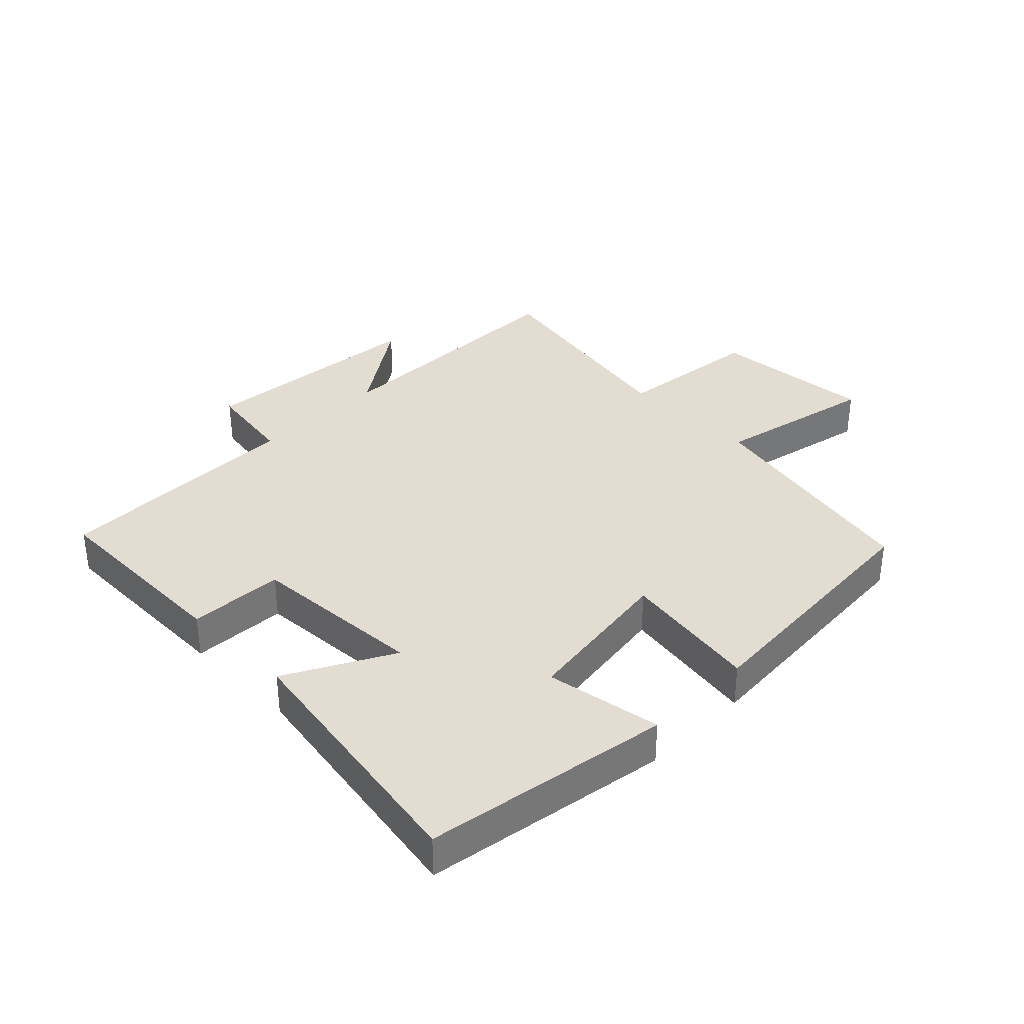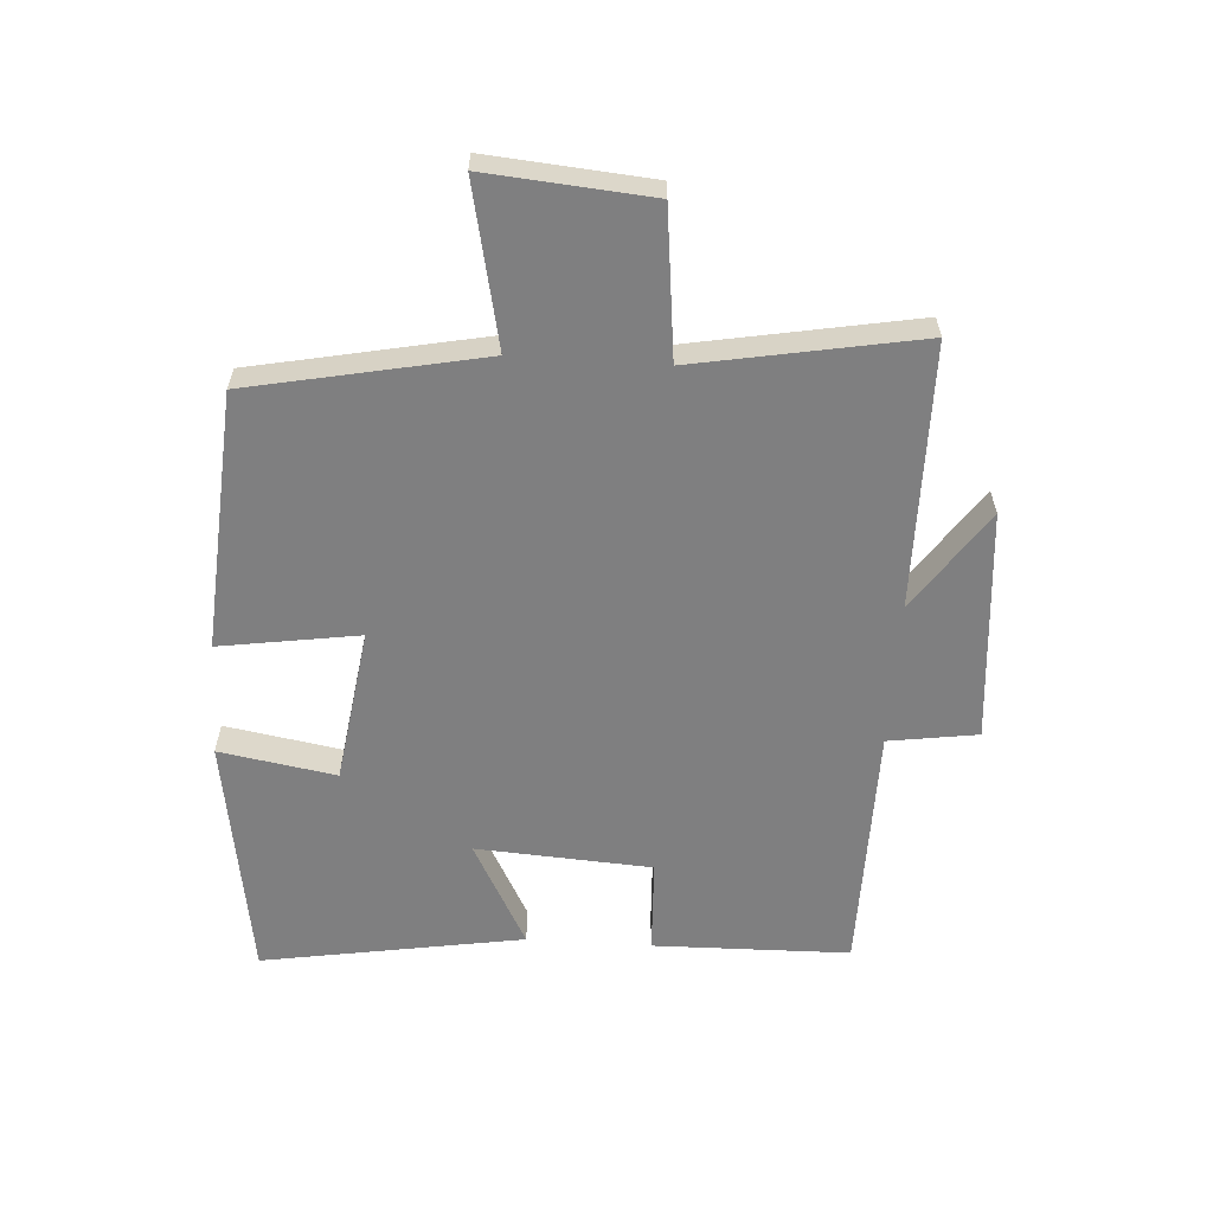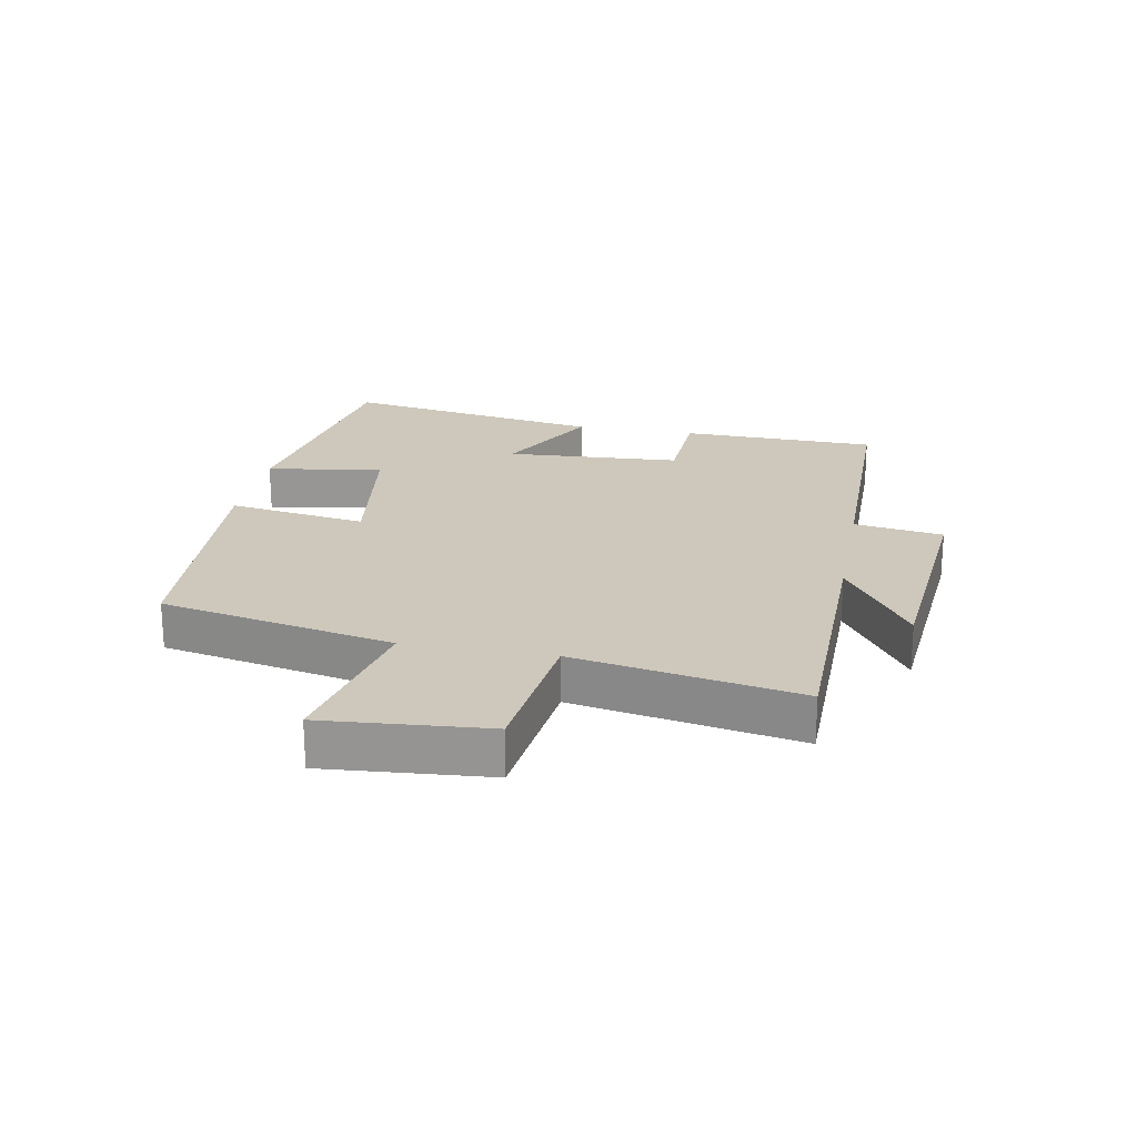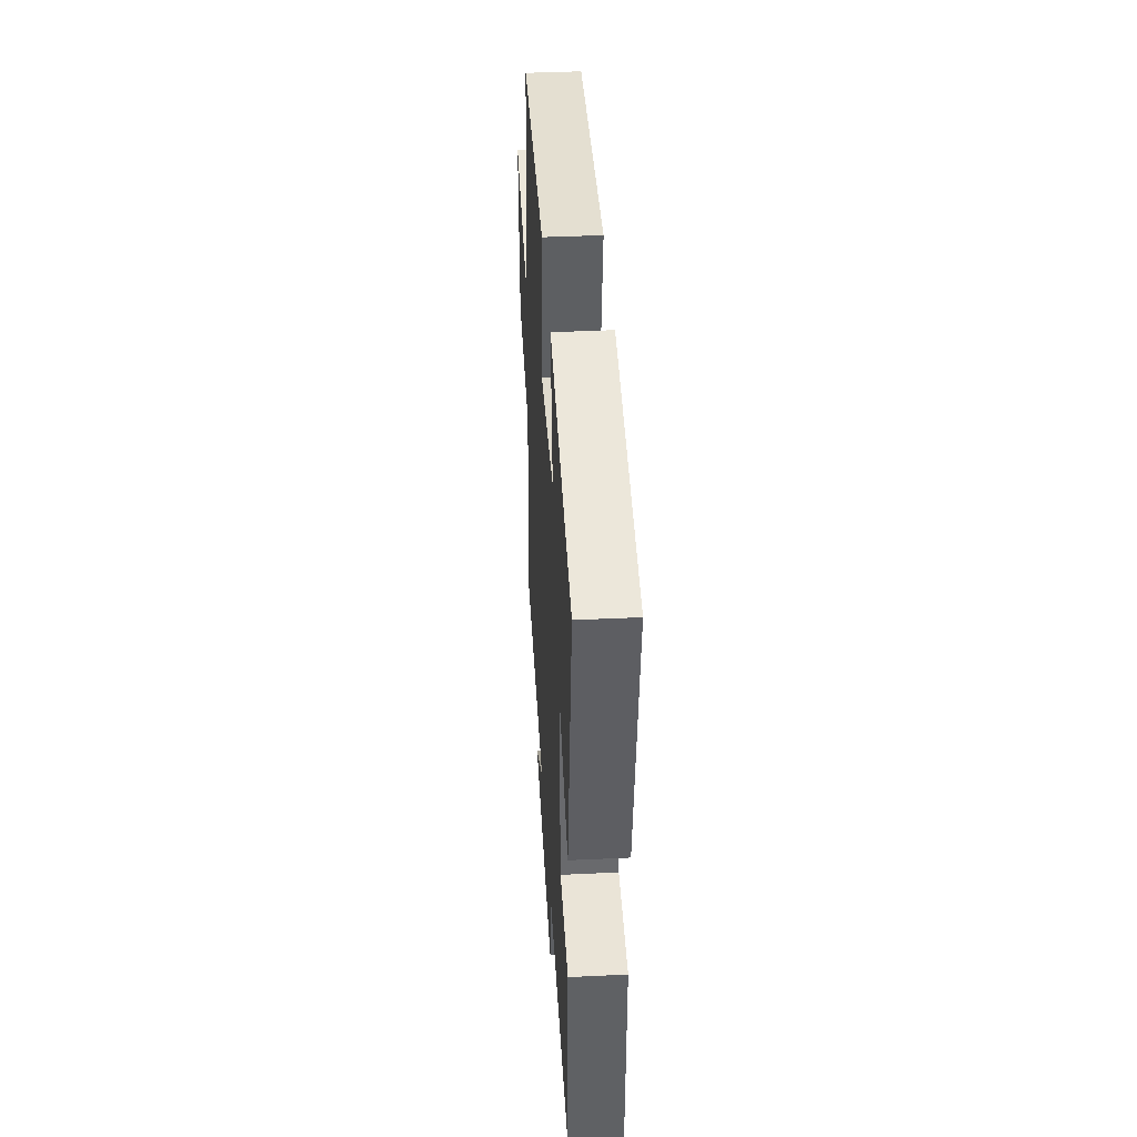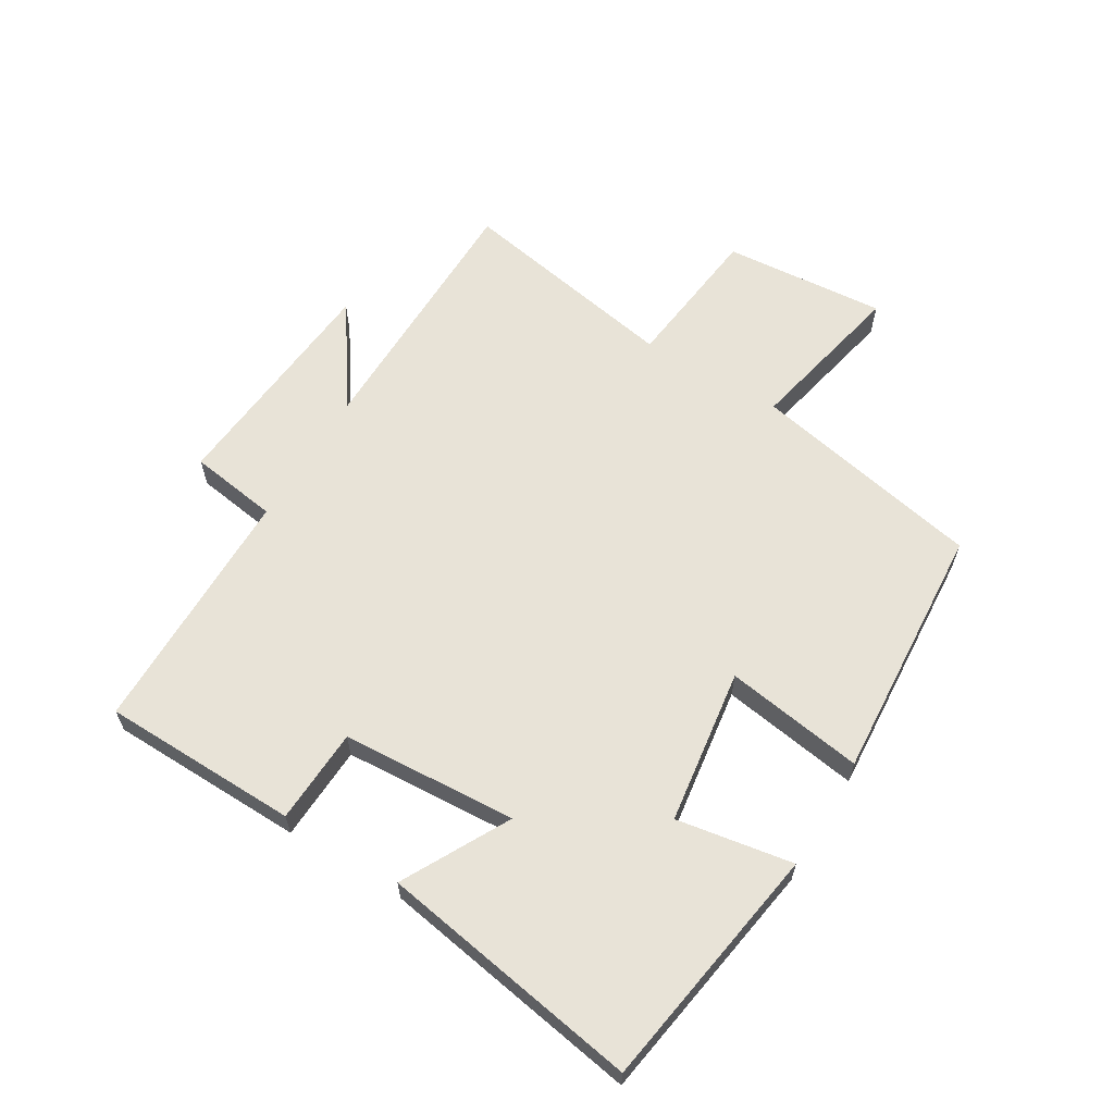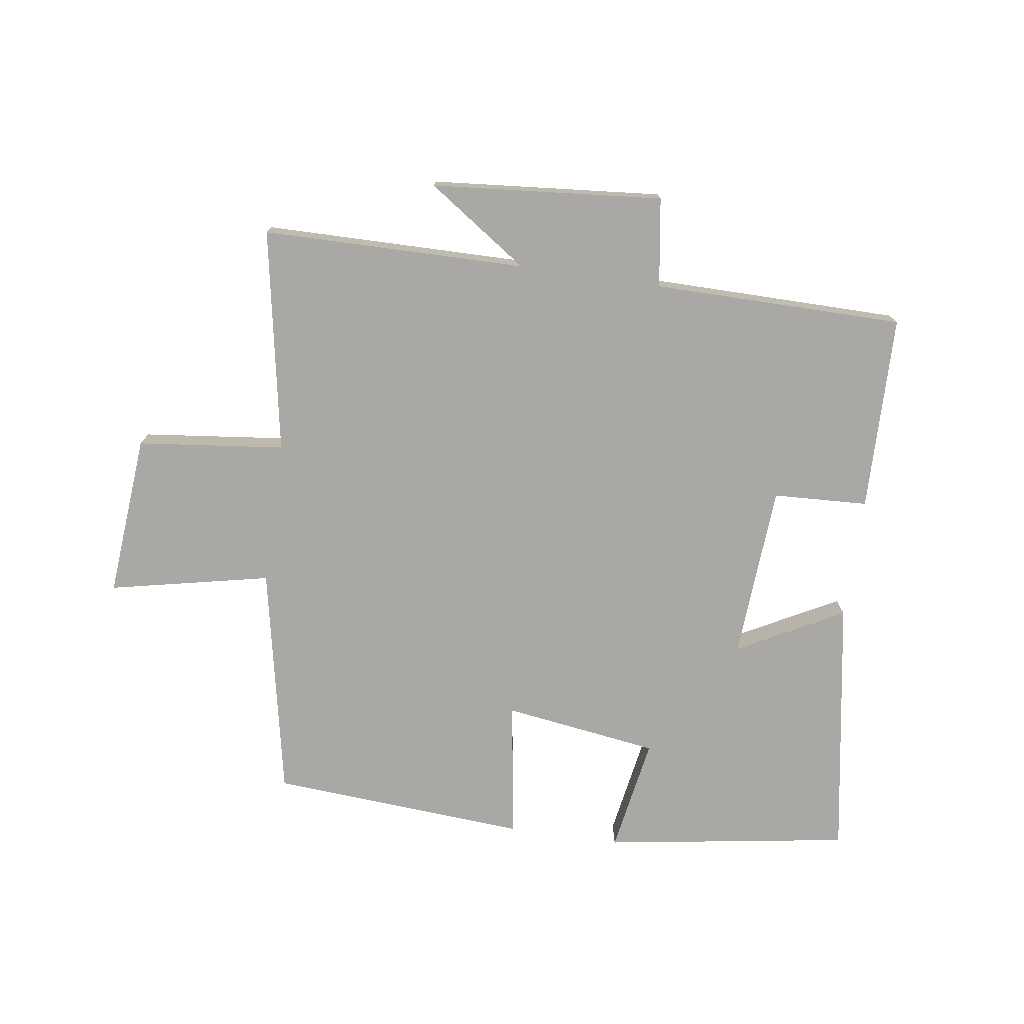
<metadata>
{"format":"obj","ext":"obj","renderer":"f3d","projection":"perspective","resolution":1024,"background":"white","views":[{"elev":35.2,"azim":-45.0,"up":"+Y"},{"elev":-59.7,"azim":86.3,"up":"+Y"},{"elev":21.9,"azim":100.7,"up":"+Y"},{"elev":40.9,"azim":-93.3,"up":"+Z"},{"elev":62.2,"azim":-58.8,"up":"+Y"},{"elev":-75.2,"azim":171.8,"up":"+Y"}]}
</metadata>
<code>
v -0.57 0.07 0.438
v -0.174 0.07 0.5
v -0.206 0.07 0.313
v 0.044 0.07 0.277
v 0.01 0.07 0.5
v 0.425 0.07 0.471
v 0.5 0.07 0.097
v 0.759 0.07 0.152
v 0.737 0.07 -0.11
v 0.5 0.07 -0.137
v 0.565 0.07 -0.496
v 0.141 0.07 -0.5
v 0.302 0.07 -0.611
v -0.07 0.07 -0.643
v -0.091 0.07 -0.5
v -0.494 0.07 -0.497
v -0.5 0.07 -0.181
v -0.347 0.07 -0.174
v -0.329 0.07 0.108
v -0.5 0.07 0.017
v -0.57 0 0.438
v -0.174 0 0.5
v -0.206 0 0.313
v 0.044 0 0.277
v 0.01 0 0.5
v 0.425 0 0.471
v 0.5 0 0.097
v 0.759 0 0.152
v 0.737 0 -0.11
v 0.5 0 -0.137
v 0.565 0 -0.496
v 0.141 0 -0.5
v 0.302 0 -0.611
v -0.07 0 -0.643
v -0.091 0 -0.5
v -0.494 0 -0.497
v -0.5 0 -0.181
v -0.347 0 -0.174
v -0.329 0 0.108
v -0.5 0 0.017
f 19 20 1 2
f 18 19 2 3
f 15 16 17 18
f 15 18 3 4
f 12 13 14 15
f 10 11 12 15
f 10 15 4
f 7 8 9 10
f 6 7 10
f 4 5 6 10
f 22 21 40 39
f 23 22 39 38
f 38 37 36 35
f 24 23 38 35
f 35 34 33 32
f 35 32 31 30
f 24 35 30
f 30 29 28 27
f 30 27 26
f 30 26 25 24
f 1 21 22 2
f 2 22 23 3
f 3 23 24 4
f 4 24 25 5
f 5 25 26 6
f 6 26 27 7
f 7 27 28 8
f 8 28 29 9
f 9 29 30 10
f 10 30 31 11
f 11 31 32 12
f 12 32 33 13
f 13 33 34 14
f 14 34 35 15
f 15 35 36 16
f 16 36 37 17
f 17 37 38 18
f 18 38 39 19
f 19 39 40 20
f 20 40 21 1

</code>
